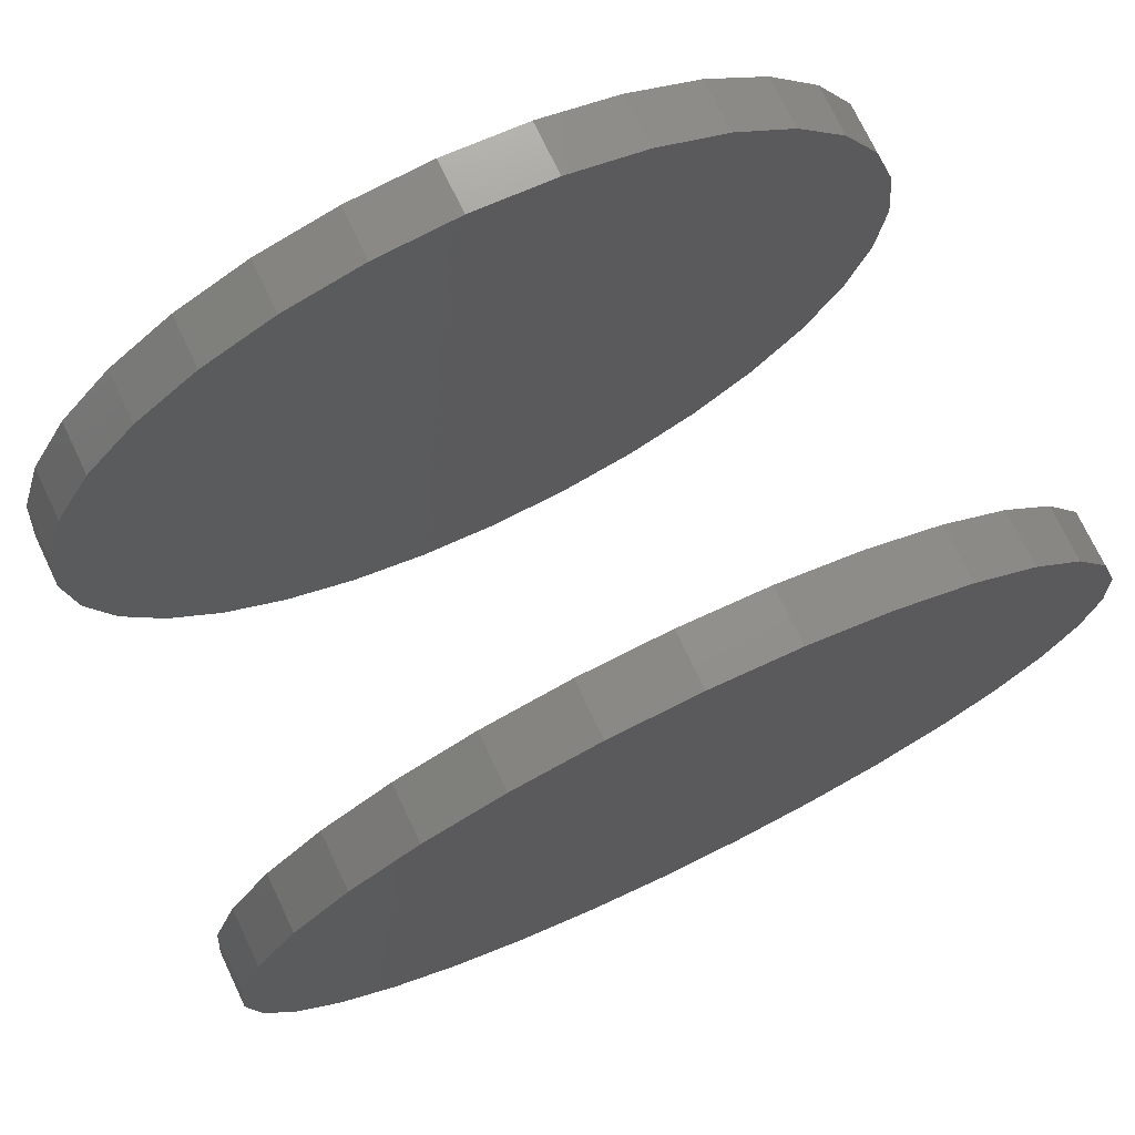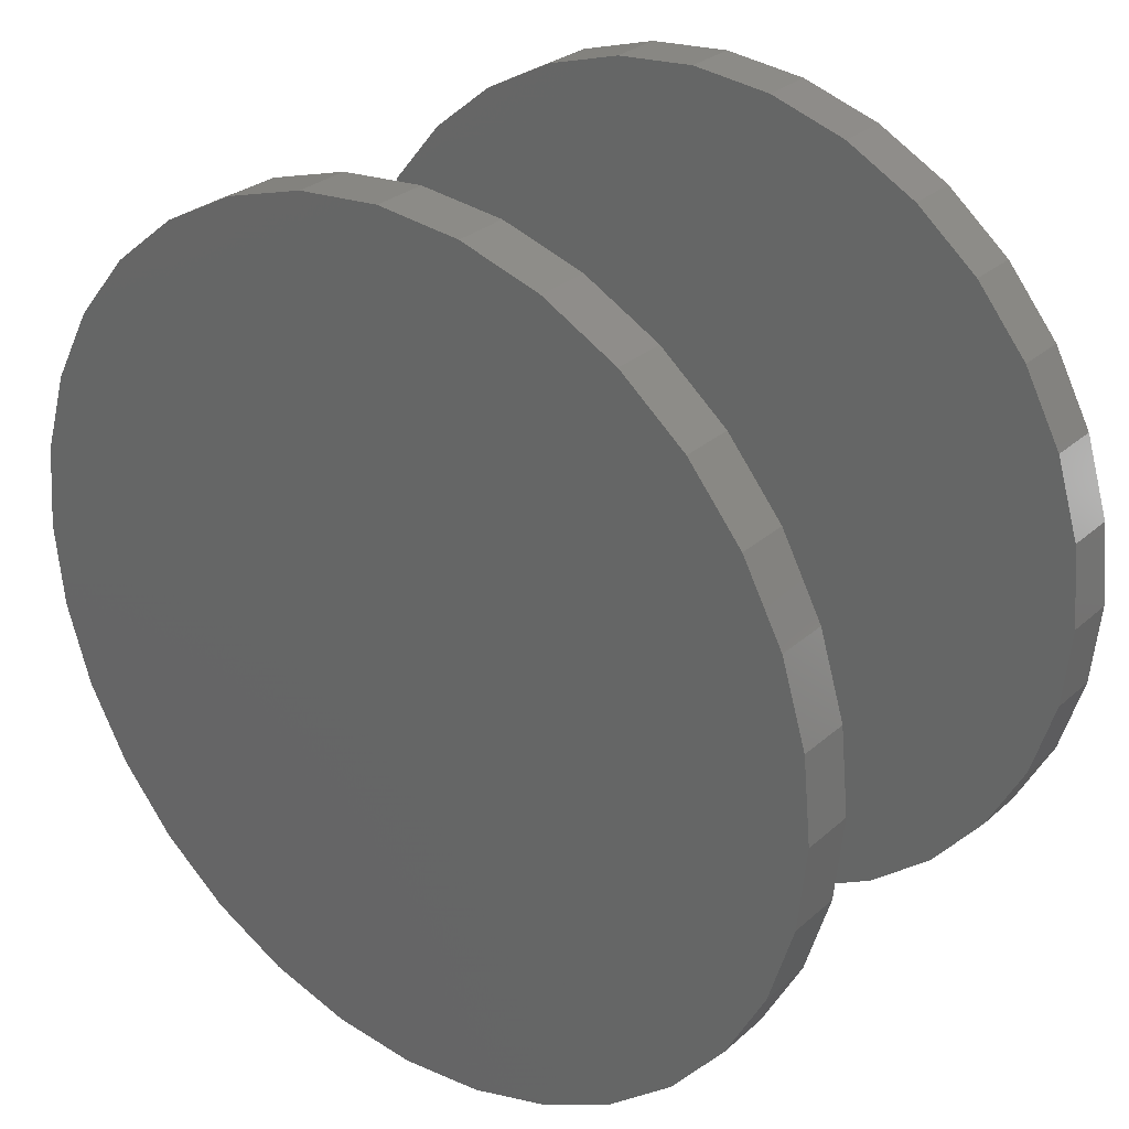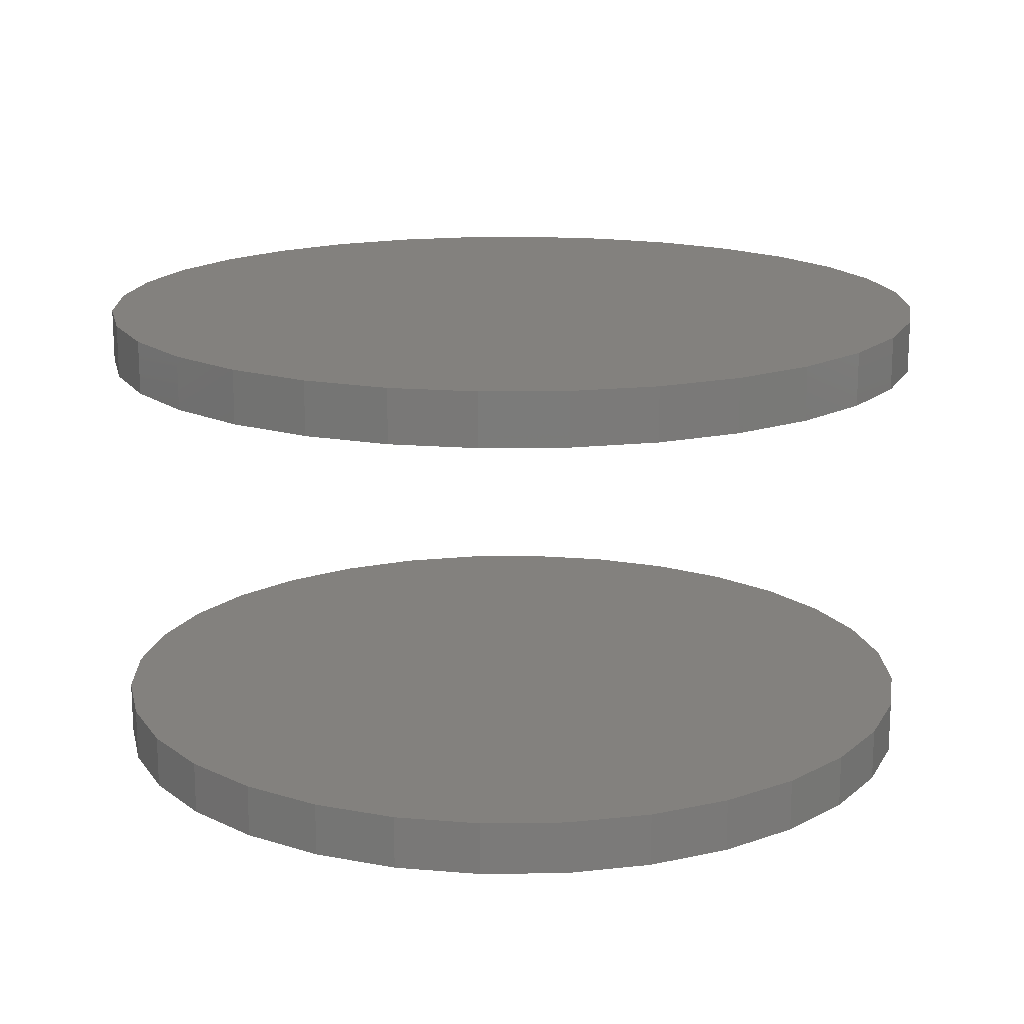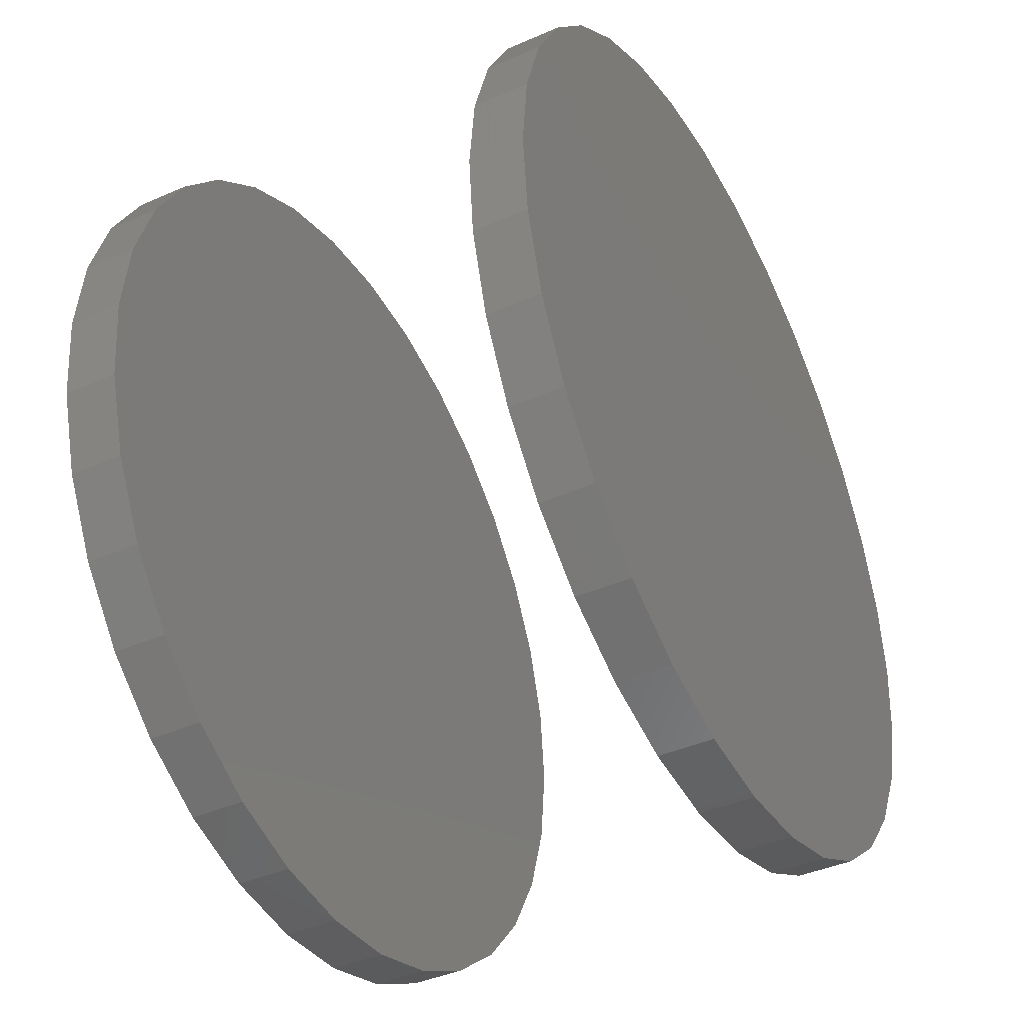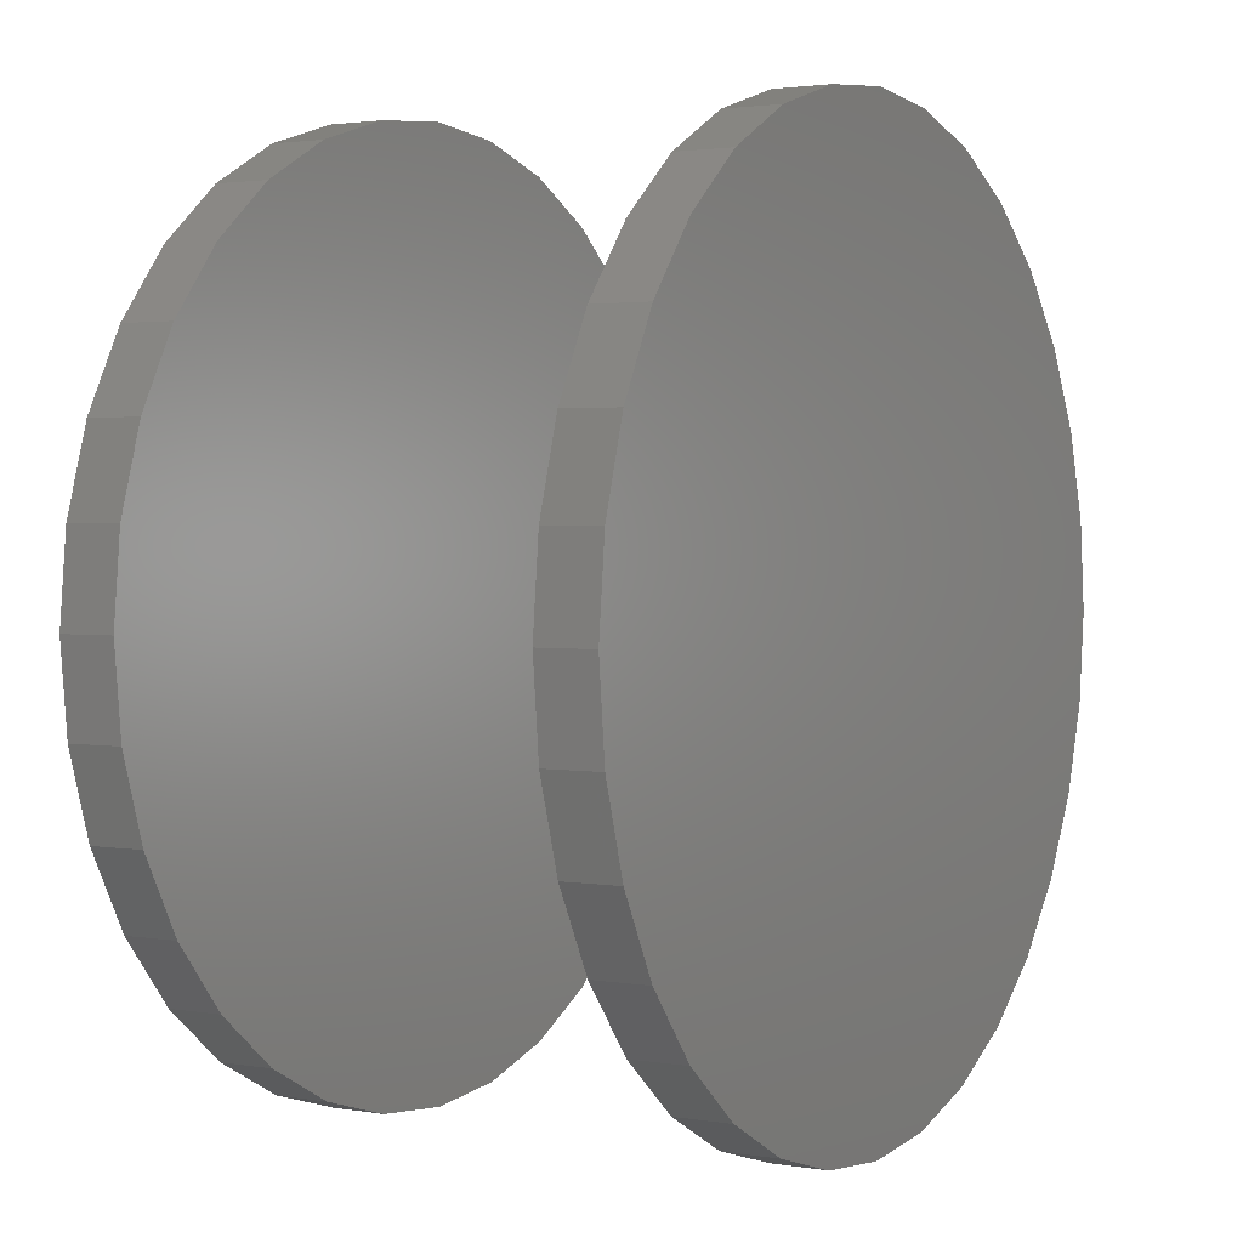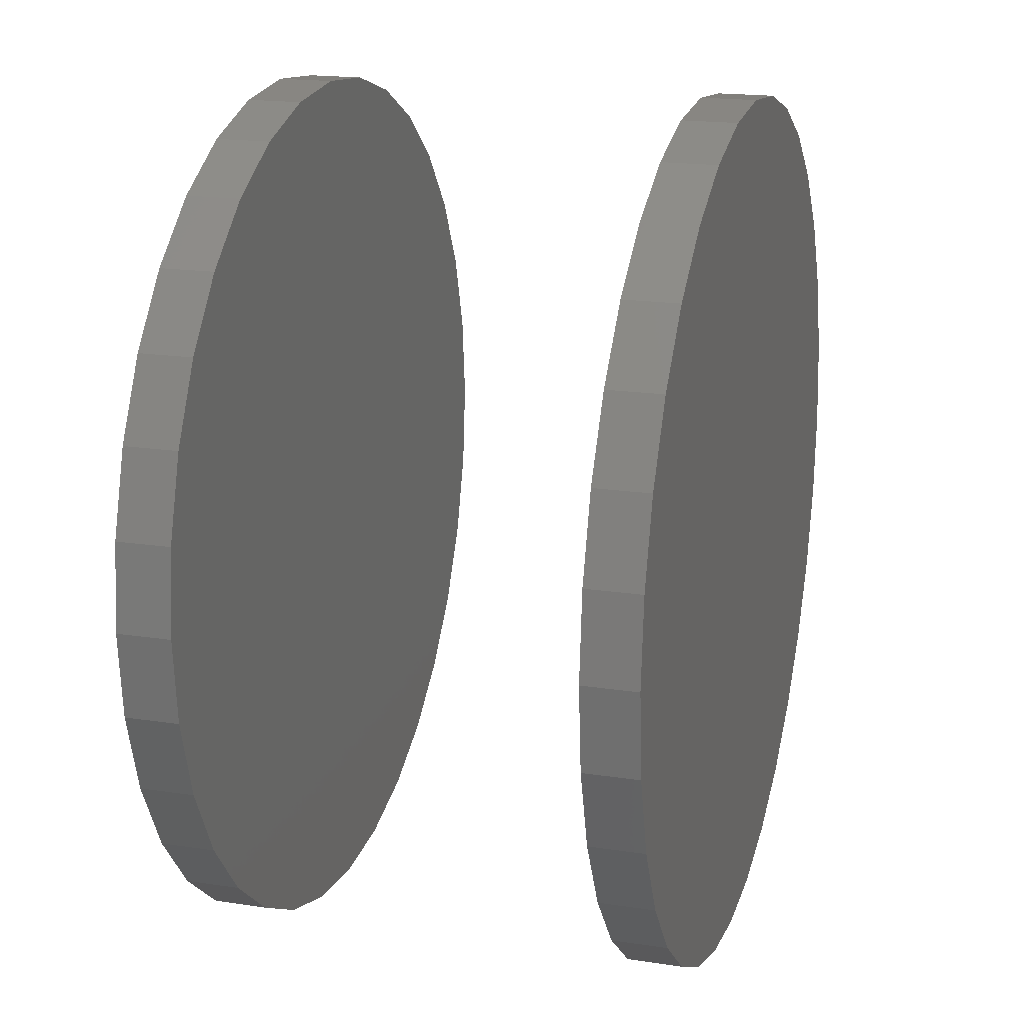
<metadata>
{"format":"stl","ext":"stl","renderer":"f3d","projection":"perspective","resolution":1024,"background":"white","views":[{"elev":74.4,"azim":154.4,"up":"+Z"},{"elev":29.2,"azim":-141.9,"up":"+Z"},{"elev":16.3,"azim":-52.1,"up":"+Y"},{"elev":-41.4,"azim":118.0,"up":"+Z"},{"elev":2.2,"azim":120.9,"up":"+Z"},{"elev":18.3,"azim":-73.5,"up":"+Z"}]}
</metadata>
<code>
# stl→obj: 128 verts, 248 faces
v 0.3711 -0.1172 -2.224e-17
v 0.3711 -0.1328 -2.224e-17
v 0.3735 -0.1172 0.02464
v 0.3735 -0.1328 0.02464
v 0.3807 -0.1172 0.04834
v 0.3807 -0.1328 0.04834
v 0.3923 -0.1172 0.07018
v 0.3923 -0.1328 0.07018
v 0.408 -0.1172 0.08932
v 0.408 -0.1328 0.08932
v 0.4272 -0.1172 0.105
v 0.4272 -0.1328 0.105
v 0.449 -0.1172 0.1167
v 0.449 -0.1328 0.1167
v 0.4727 -0.1172 0.1239
v 0.4727 -0.1328 0.1239
v 0.4974 -0.1172 0.1263
v 0.4974 -0.1328 0.1263
v 0.522 -0.1172 0.1239
v 0.522 -0.1328 0.1239
v 0.5457 -0.1172 0.1167
v 0.5457 -0.1328 0.1167
v 0.5675 -0.1172 0.105
v 0.5675 -0.1328 0.105
v 0.5867 -0.1172 0.08932
v 0.5867 -0.1328 0.08932
v 0.6024 -0.1172 0.07018
v 0.6024 -0.1328 0.07018
v 0.6141 -0.1172 0.04834
v 0.6141 -0.1328 0.04834
v 0.6213 -0.1172 0.02464
v 0.6213 -0.1328 0.02464
v 0.6237 -0.1172 -1.46e-16
v 0.6237 -0.1328 -1.151e-16
v 0.3711 0.007812 -2.224e-17
v 0.3711 -0.007812 -2.224e-17
v 0.3735 0.007812 0.02464
v 0.3735 -0.007812 0.02464
v 0.3807 0.007812 0.04834
v 0.3807 -0.007812 0.04834
v 0.3923 0.007812 0.07018
v 0.3923 -0.007812 0.07018
v 0.408 0.007812 0.08932
v 0.408 -0.007812 0.08932
v 0.4272 0.007812 0.105
v 0.4272 -0.007812 0.105
v 0.449 0.007812 0.1167
v 0.449 -0.007812 0.1167
v 0.4727 0.007812 0.1239
v 0.4727 -0.007812 0.1239
v 0.4974 0.007812 0.1263
v 0.4974 -0.007812 0.1263
v 0.522 0.007812 0.1239
v 0.522 -0.007812 0.1239
v 0.5457 0.007812 0.1167
v 0.5457 -0.007812 0.1167
v 0.5675 0.007812 0.105
v 0.5675 -0.007812 0.105
v 0.5867 0.007812 0.08932
v 0.5867 -0.007812 0.08932
v 0.6024 0.007812 0.07018
v 0.6024 -0.007812 0.07018
v 0.6141 0.007812 0.04834
v 0.6141 -0.007812 0.04834
v 0.6213 0.007812 0.02464
v 0.6213 -0.007812 0.02464
v 0.6237 0.007812 -1.46e-16
v 0.6237 -0.007812 -1.151e-16
v 0.6213 -0.1172 -0.02464
v 0.6213 -0.1328 -0.02464
v 0.6141 -0.1172 -0.04834
v 0.6141 -0.1328 -0.04834
v 0.6024 -0.1172 -0.07018
v 0.6024 -0.1328 -0.07018
v 0.5867 -0.1172 -0.08932
v 0.5867 -0.1328 -0.08932
v 0.5675 -0.1172 -0.105
v 0.5675 -0.1328 -0.105
v 0.5457 -0.1172 -0.1167
v 0.5457 -0.1328 -0.1167
v 0.522 -0.1172 -0.1239
v 0.522 -0.1328 -0.1239
v 0.4974 -0.1172 -0.1263
v 0.4974 -0.1328 -0.1263
v 0.4727 -0.1172 -0.1239
v 0.4727 -0.1328 -0.1239
v 0.449 -0.1172 -0.1167
v 0.449 -0.1328 -0.1167
v 0.4272 -0.1172 -0.105
v 0.4272 -0.1328 -0.105
v 0.408 -0.1172 -0.08932
v 0.408 -0.1328 -0.08932
v 0.3923 -0.1172 -0.07018
v 0.3923 -0.1328 -0.07018
v 0.3807 -0.1172 -0.04834
v 0.3807 -0.1328 -0.04834
v 0.3735 -0.1172 -0.02464
v 0.3735 -0.1328 -0.02464
v 0.6213 0.007812 -0.02464
v 0.6213 -0.007812 -0.02464
v 0.6141 0.007812 -0.04834
v 0.6141 -0.007812 -0.04834
v 0.6024 0.007812 -0.07018
v 0.6024 -0.007812 -0.07018
v 0.5867 0.007812 -0.08932
v 0.5867 -0.007812 -0.08932
v 0.5675 0.007812 -0.105
v 0.5675 -0.007812 -0.105
v 0.5457 0.007812 -0.1167
v 0.5457 -0.007812 -0.1167
v 0.522 0.007812 -0.1239
v 0.522 -0.007812 -0.1239
v 0.4974 0.007812 -0.1263
v 0.4974 -0.007812 -0.1263
v 0.4727 0.007812 -0.1239
v 0.4727 -0.007812 -0.1239
v 0.449 0.007812 -0.1167
v 0.449 -0.007812 -0.1167
v 0.4272 0.007812 -0.105
v 0.4272 -0.007812 -0.105
v 0.408 0.007812 -0.08932
v 0.408 -0.007812 -0.08932
v 0.3923 0.007812 -0.07018
v 0.3923 -0.007812 -0.07018
v 0.3807 0.007812 -0.04834
v 0.3807 -0.007812 -0.04834
v 0.3735 0.007812 -0.02464
v 0.3735 -0.007812 -0.02464
f 1 2 3
f 3 2 4
f 3 4 5
f 5 4 6
f 5 6 7
f 7 6 8
f 7 8 9
f 9 8 10
f 9 10 11
f 11 10 12
f 11 12 13
f 13 12 14
f 13 14 15
f 15 14 16
f 15 16 17
f 17 16 18
f 17 18 19
f 19 18 20
f 19 20 21
f 21 20 22
f 21 22 23
f 23 22 24
f 23 24 25
f 25 24 26
f 25 26 27
f 27 26 28
f 27 28 29
f 29 28 30
f 29 30 31
f 31 30 32
f 31 32 33
f 33 32 34
f 35 36 37
f 37 36 38
f 37 38 39
f 39 38 40
f 39 40 41
f 41 40 42
f 41 42 43
f 43 42 44
f 43 44 45
f 45 44 46
f 45 46 47
f 47 46 48
f 47 48 49
f 49 48 50
f 49 50 51
f 51 50 52
f 51 52 53
f 53 52 54
f 53 54 55
f 55 54 56
f 55 56 57
f 57 56 58
f 57 58 59
f 59 58 60
f 59 60 61
f 61 60 62
f 61 62 63
f 63 62 64
f 63 64 65
f 65 64 66
f 65 66 67
f 67 66 68
f 33 34 69
f 69 34 70
f 69 70 71
f 71 70 72
f 71 72 73
f 73 72 74
f 73 74 75
f 75 74 76
f 75 76 77
f 77 76 78
f 77 78 79
f 79 78 80
f 79 80 81
f 81 80 82
f 81 82 83
f 83 82 84
f 83 84 85
f 85 84 86
f 85 86 87
f 87 86 88
f 87 88 89
f 89 88 90
f 89 90 91
f 91 90 92
f 91 92 93
f 93 92 94
f 93 94 95
f 95 94 96
f 95 96 97
f 97 96 98
f 97 98 1
f 1 98 2
f 67 68 99
f 99 68 100
f 99 100 101
f 101 100 102
f 101 102 103
f 103 102 104
f 103 104 105
f 105 104 106
f 105 106 107
f 107 106 108
f 107 108 109
f 109 108 110
f 109 110 111
f 111 110 112
f 111 112 113
f 113 112 114
f 113 114 115
f 115 114 116
f 115 116 117
f 117 116 118
f 117 118 119
f 119 118 120
f 119 120 121
f 121 120 122
f 121 122 123
f 123 122 124
f 123 124 125
f 125 124 126
f 125 126 127
f 127 126 128
f 127 128 35
f 35 128 36
f 50 54 52
f 54 50 48
f 54 48 56
f 56 48 46
f 56 46 58
f 108 118 110
f 110 118 116
f 110 116 112
f 112 116 114
f 58 46 60
f 60 46 44
f 60 44 62
f 62 44 42
f 62 42 64
f 64 42 40
f 64 40 66
f 66 40 38
f 66 38 68
f 68 38 36
f 68 36 100
f 100 36 128
f 100 128 102
f 102 128 126
f 102 126 104
f 104 126 124
f 104 124 106
f 106 124 122
f 106 122 108
f 108 122 120
f 108 120 118
f 17 19 15
f 13 15 19
f 21 13 19
f 11 13 21
f 23 11 21
f 79 87 77
f 85 87 79
f 81 85 79
f 83 85 81
f 87 89 77
f 77 89 91
f 77 91 75
f 75 91 93
f 75 93 73
f 73 93 95
f 73 95 71
f 71 95 97
f 71 97 69
f 69 97 1
f 69 1 33
f 33 1 3
f 33 3 31
f 31 3 5
f 31 5 29
f 29 5 7
f 29 7 27
f 27 7 9
f 27 9 25
f 25 9 11
f 25 11 23
f 51 53 49
f 47 49 53
f 55 47 53
f 45 47 55
f 57 45 55
f 109 117 107
f 115 117 109
f 111 115 109
f 113 115 111
f 117 119 107
f 107 119 121
f 107 121 105
f 105 121 123
f 105 123 103
f 103 123 125
f 103 125 101
f 101 125 127
f 101 127 99
f 99 127 35
f 99 35 67
f 67 35 37
f 67 37 65
f 65 37 39
f 65 39 63
f 63 39 41
f 63 41 61
f 61 41 43
f 61 43 59
f 59 43 45
f 59 45 57
f 16 20 18
f 20 16 14
f 20 14 22
f 22 14 12
f 22 12 24
f 78 88 80
f 80 88 86
f 80 86 82
f 82 86 84
f 24 12 26
f 26 12 10
f 26 10 28
f 28 10 8
f 28 8 30
f 30 8 6
f 30 6 32
f 32 6 4
f 32 4 34
f 34 4 2
f 34 2 70
f 70 2 98
f 70 98 72
f 72 98 96
f 72 96 74
f 74 96 94
f 74 94 76
f 76 94 92
f 76 92 78
f 78 92 90
f 78 90 88

</code>
